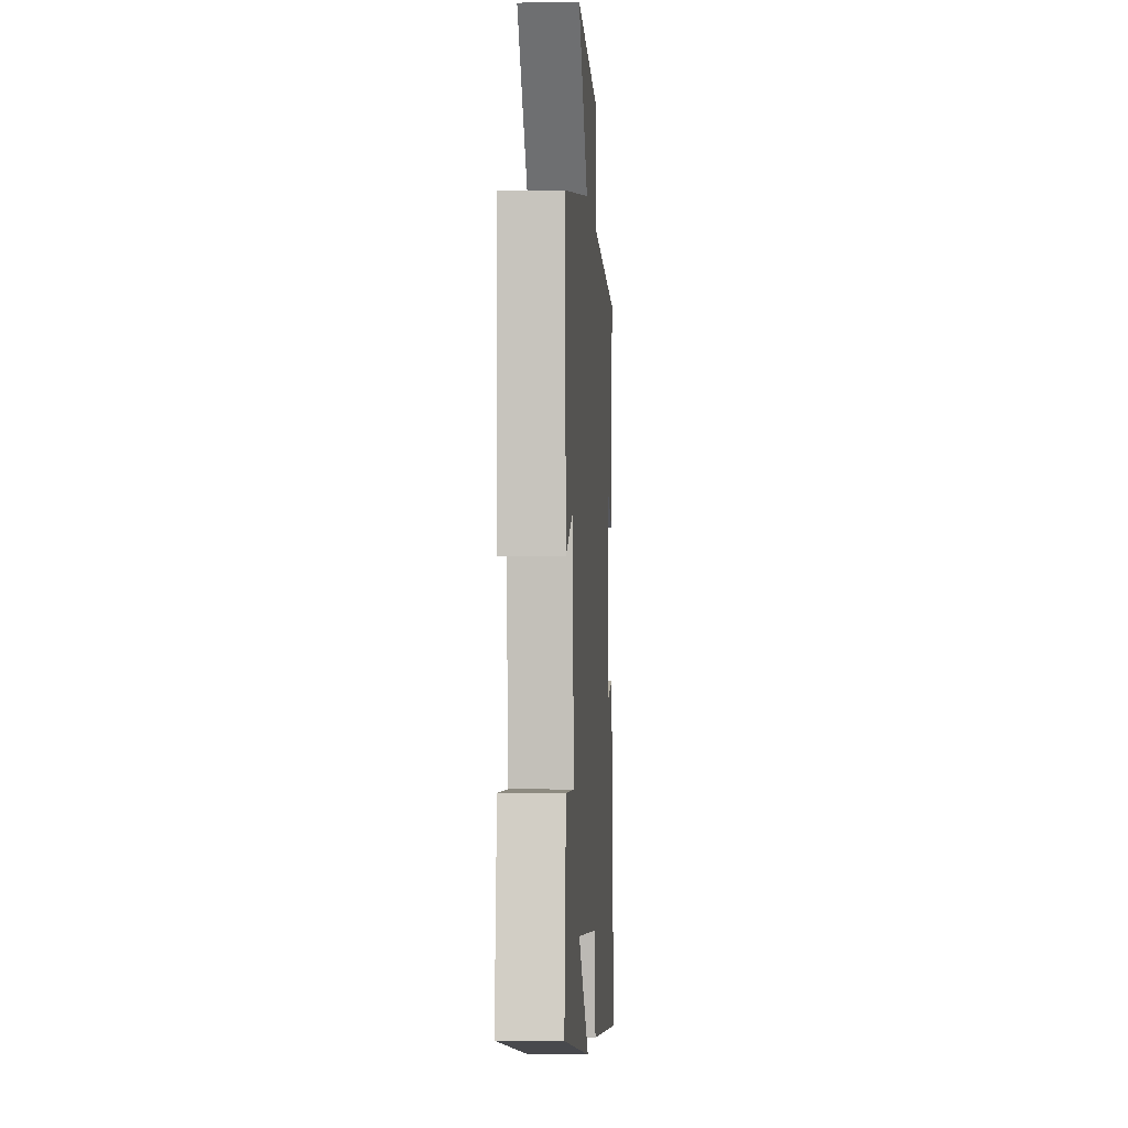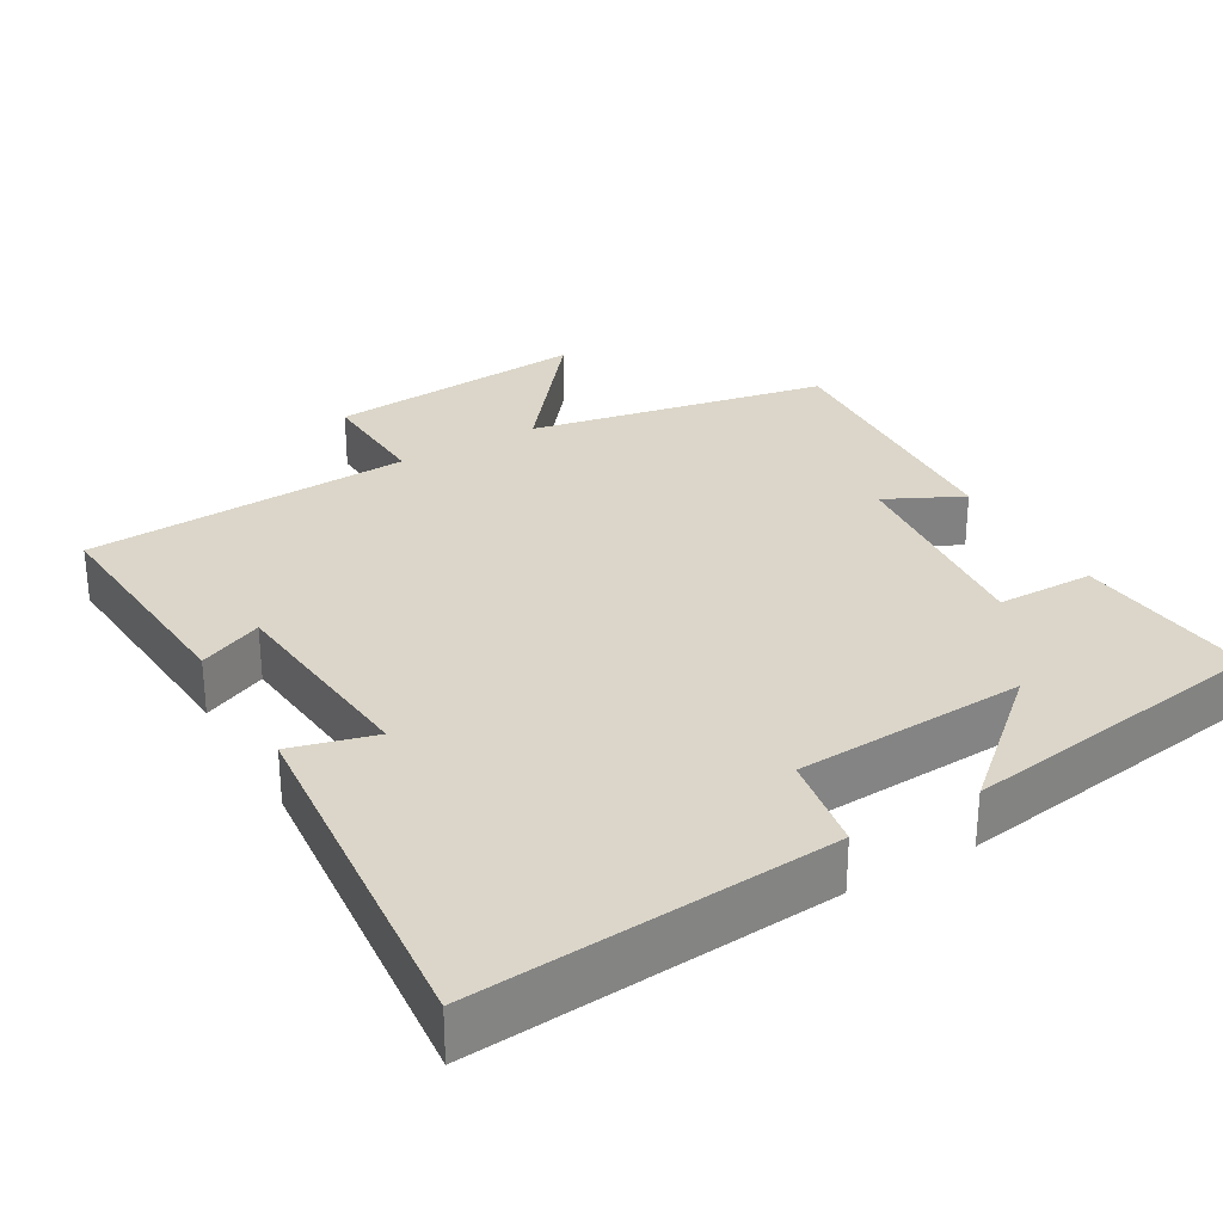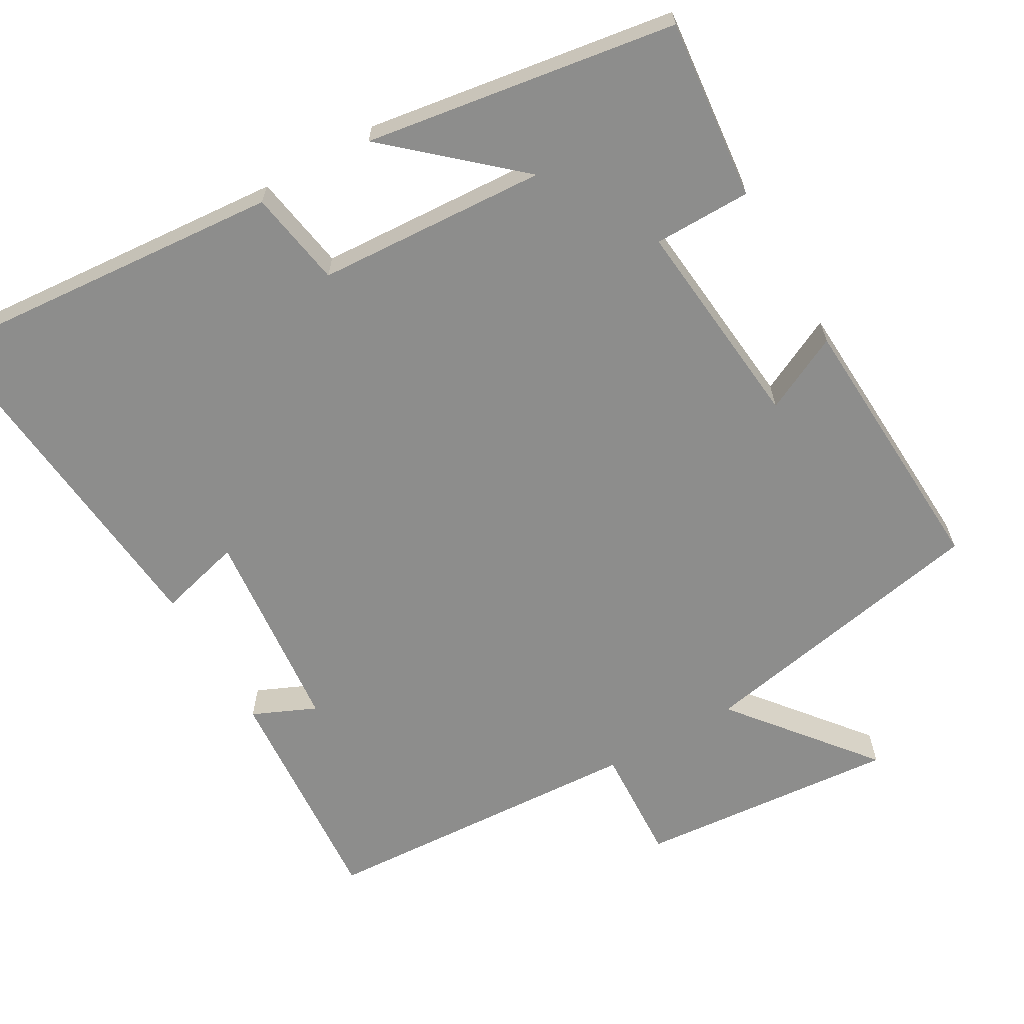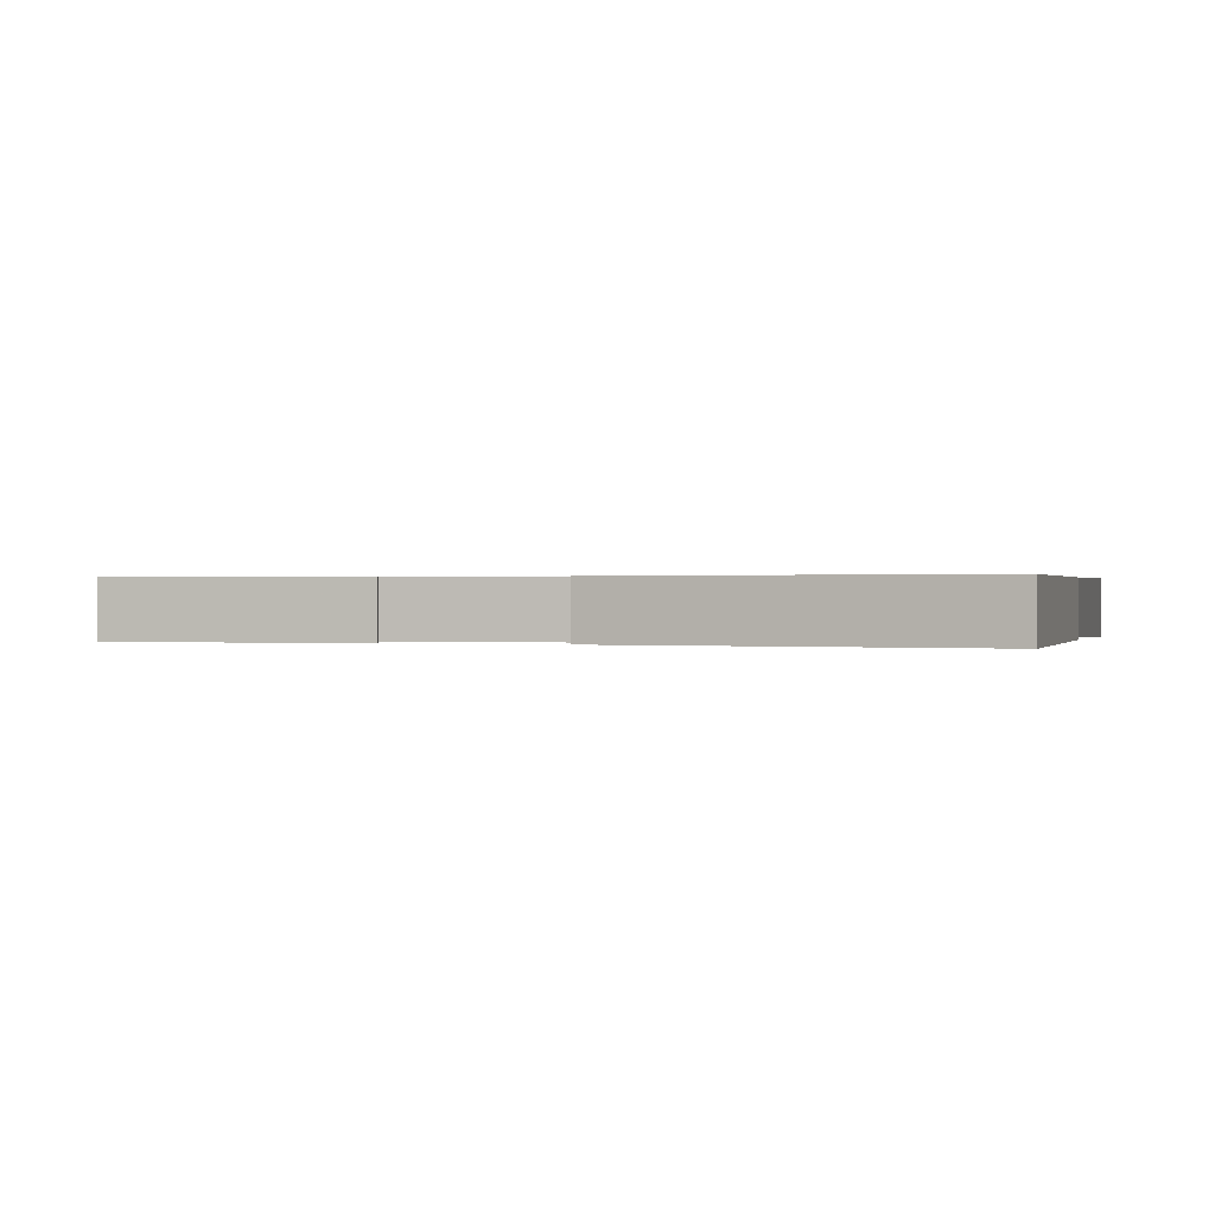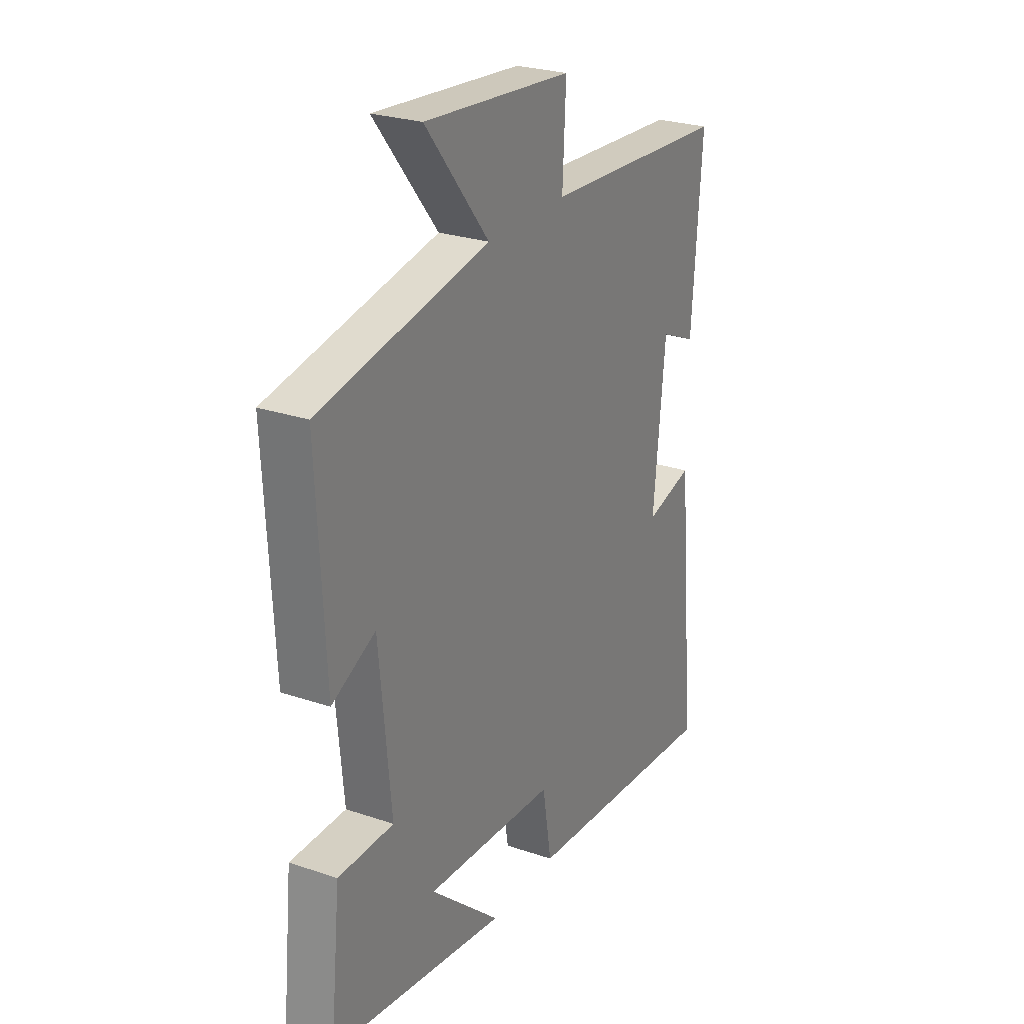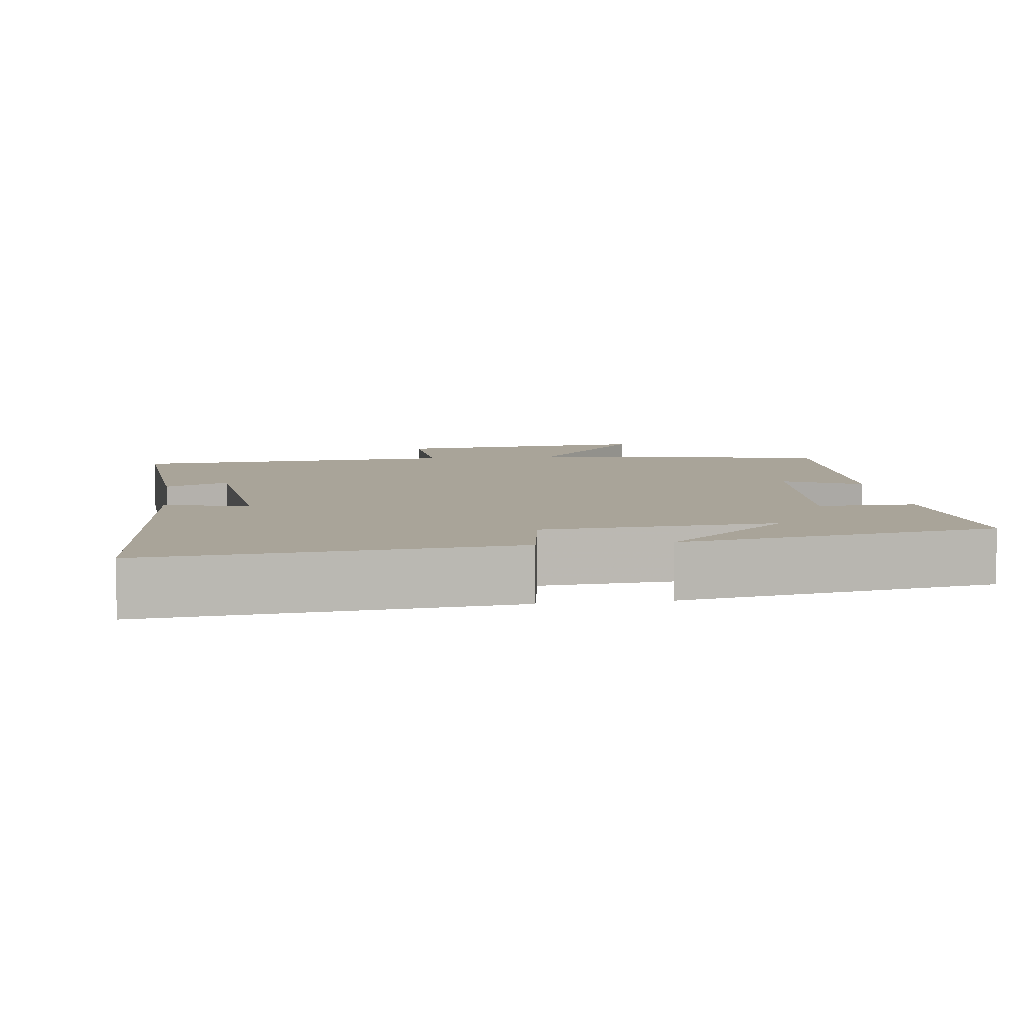
<metadata>
{"format":"obj","ext":"obj","renderer":"f3d","projection":"perspective","resolution":1024,"background":"white","views":[{"elev":-3.7,"azim":-86.3,"up":"+Z"},{"elev":29.8,"azim":150.0,"up":"+Y"},{"elev":-64.4,"azim":-150.1,"up":"+Y"},{"elev":0.3,"azim":109.3,"up":"+Y"},{"elev":26.0,"azim":-61.7,"up":"+Z"},{"elev":7.3,"azim":172.1,"up":"+Y"}]}
</metadata>
<code>
v -0.519 0.07 0.422
v -0.114 0.07 0.5
v -0.266 0.07 0.689
v 0.088 0.07 0.659
v 0.08 0.07 0.5
v 0.524 0.07 0.475
v 0.5 0.07 0.157
v 0.414 0.07 0.195
v 0.386 0.07 -0.087
v 0.5 0.07 -0.057
v 0.545 0.07 -0.539
v 0.062 0.07 -0.5
v 0.04 0.07 -0.369
v -0.272 0.07 -0.351
v -0.104 0.07 -0.5
v -0.525 0.07 -0.435
v -0.5 0.07 -0.19
v -0.368 0.07 -0.189
v -0.396 0.07 0.101
v -0.5 0.07 0.05
v -0.519 0 0.422
v -0.114 0 0.5
v -0.266 0 0.689
v 0.088 0 0.659
v 0.08 0 0.5
v 0.524 0 0.475
v 0.5 0 0.157
v 0.414 0 0.195
v 0.386 0 -0.087
v 0.5 0 -0.057
v 0.545 0 -0.539
v 0.062 0 -0.5
v 0.04 0 -0.369
v -0.272 0 -0.351
v -0.104 0 -0.5
v -0.525 0 -0.435
v -0.5 0 -0.19
v -0.368 0 -0.189
v -0.396 0 0.101
v -0.5 0 0.05
f 19 20 1 2
f 18 19 2
f 16 17 18
f 14 15 16
f 14 16 18
f 13 14 18 2
f 11 12 13
f 10 11 13
f 9 10 13
f 8 9 13 2
f 7 8 2
f 6 7 2
f 5 6 2
f 2 3 4 5
f 22 21 40 39
f 22 39 38
f 38 37 36
f 36 35 34
f 38 36 34
f 22 38 34 33
f 33 32 31
f 33 31 30
f 33 30 29
f 22 33 29 28
f 22 28 27
f 22 27 26
f 22 26 25
f 25 24 23 22
f 1 21 22 2
f 2 22 23 3
f 3 23 24 4
f 4 24 25 5
f 5 25 26 6
f 6 26 27 7
f 7 27 28 8
f 8 28 29 9
f 9 29 30 10
f 10 30 31 11
f 11 31 32 12
f 12 32 33 13
f 13 33 34 14
f 14 34 35 15
f 15 35 36 16
f 16 36 37 17
f 17 37 38 18
f 18 38 39 19
f 19 39 40 20
f 20 40 21 1

</code>
